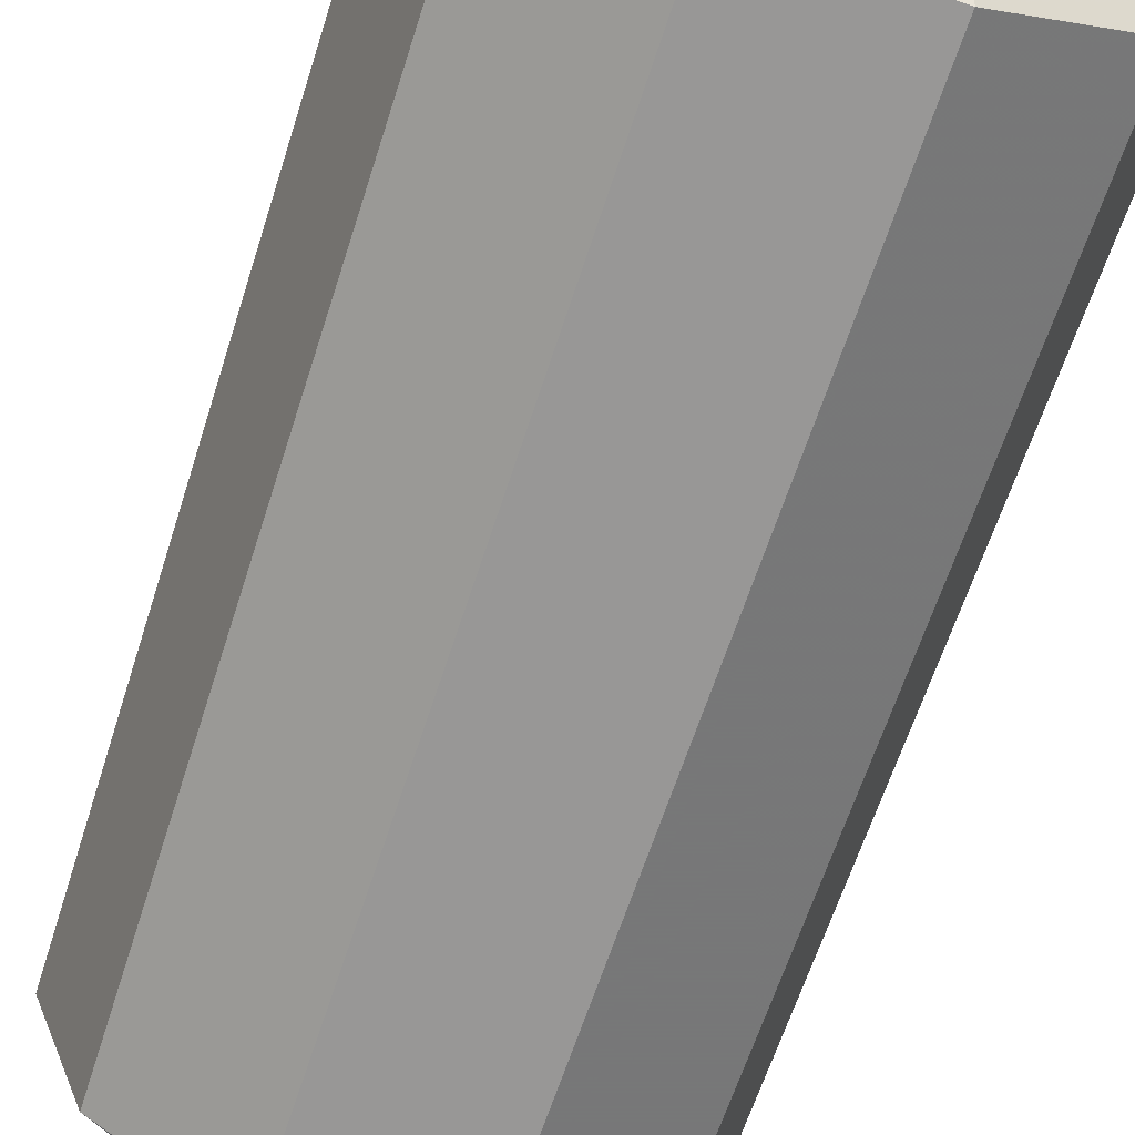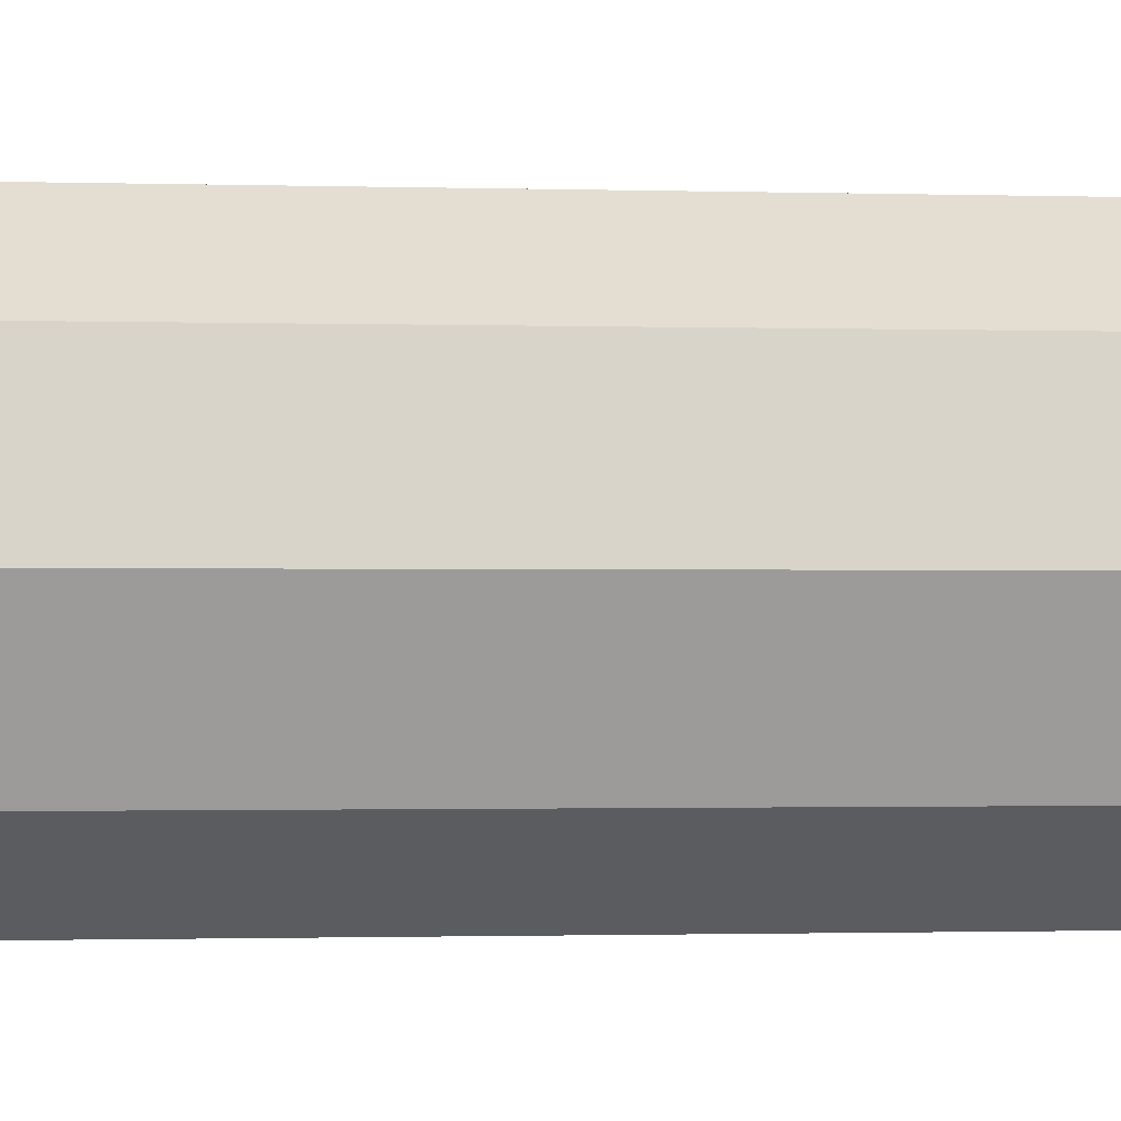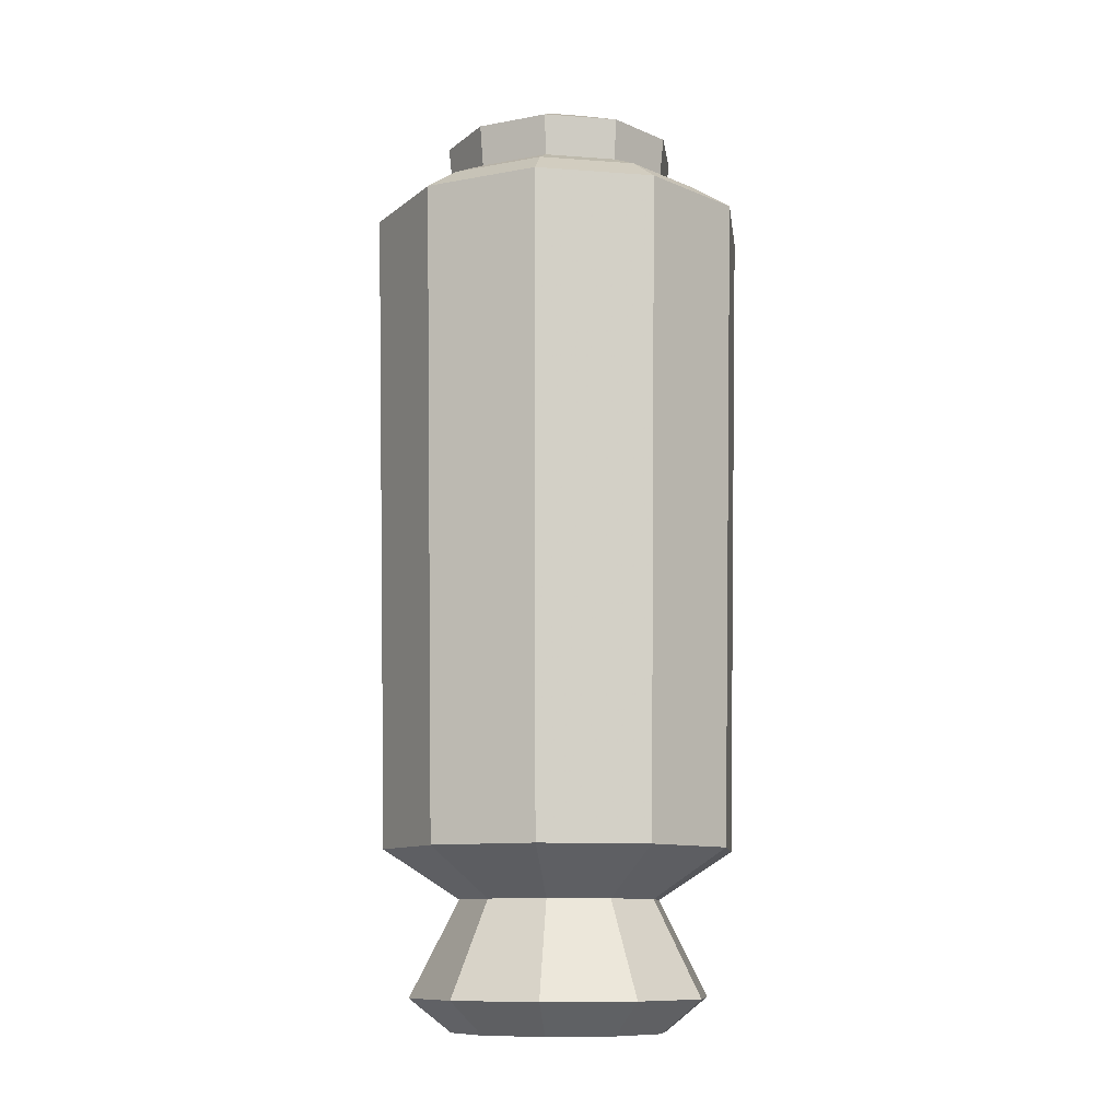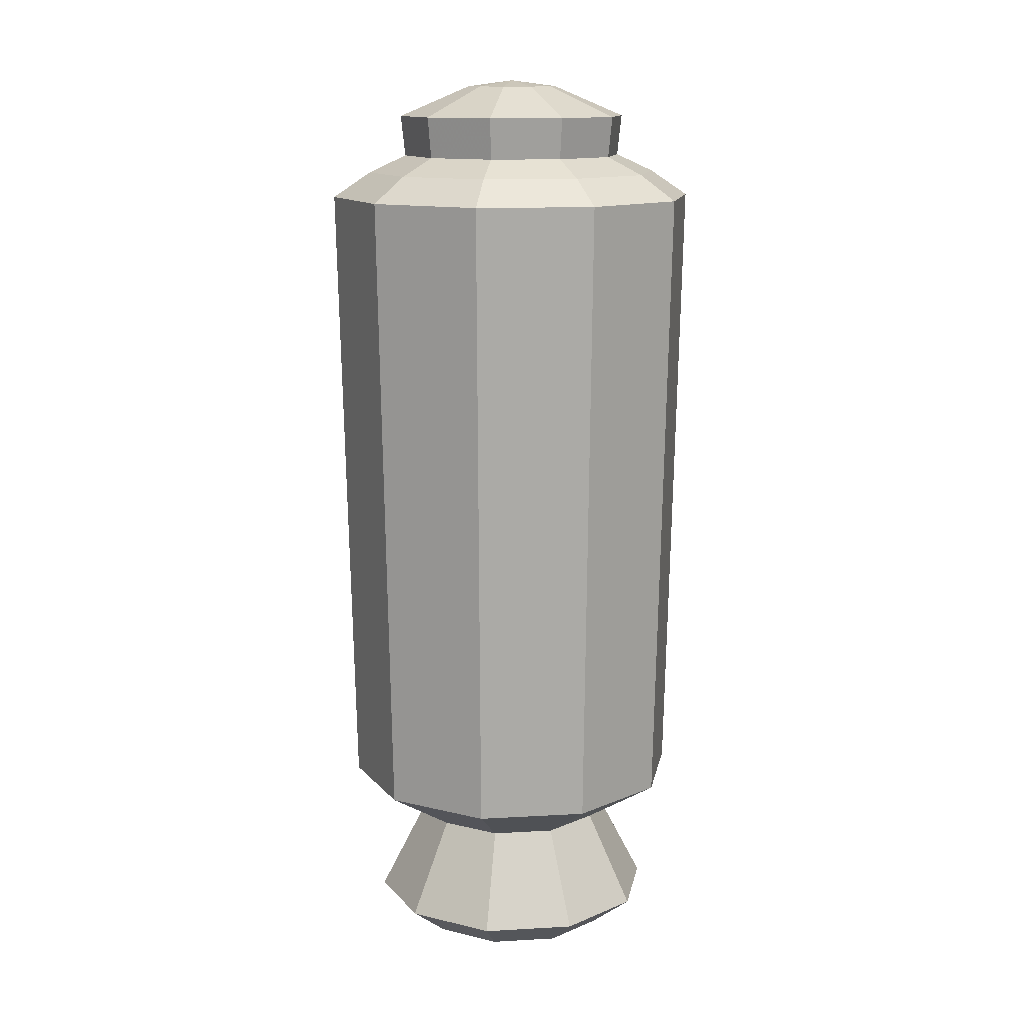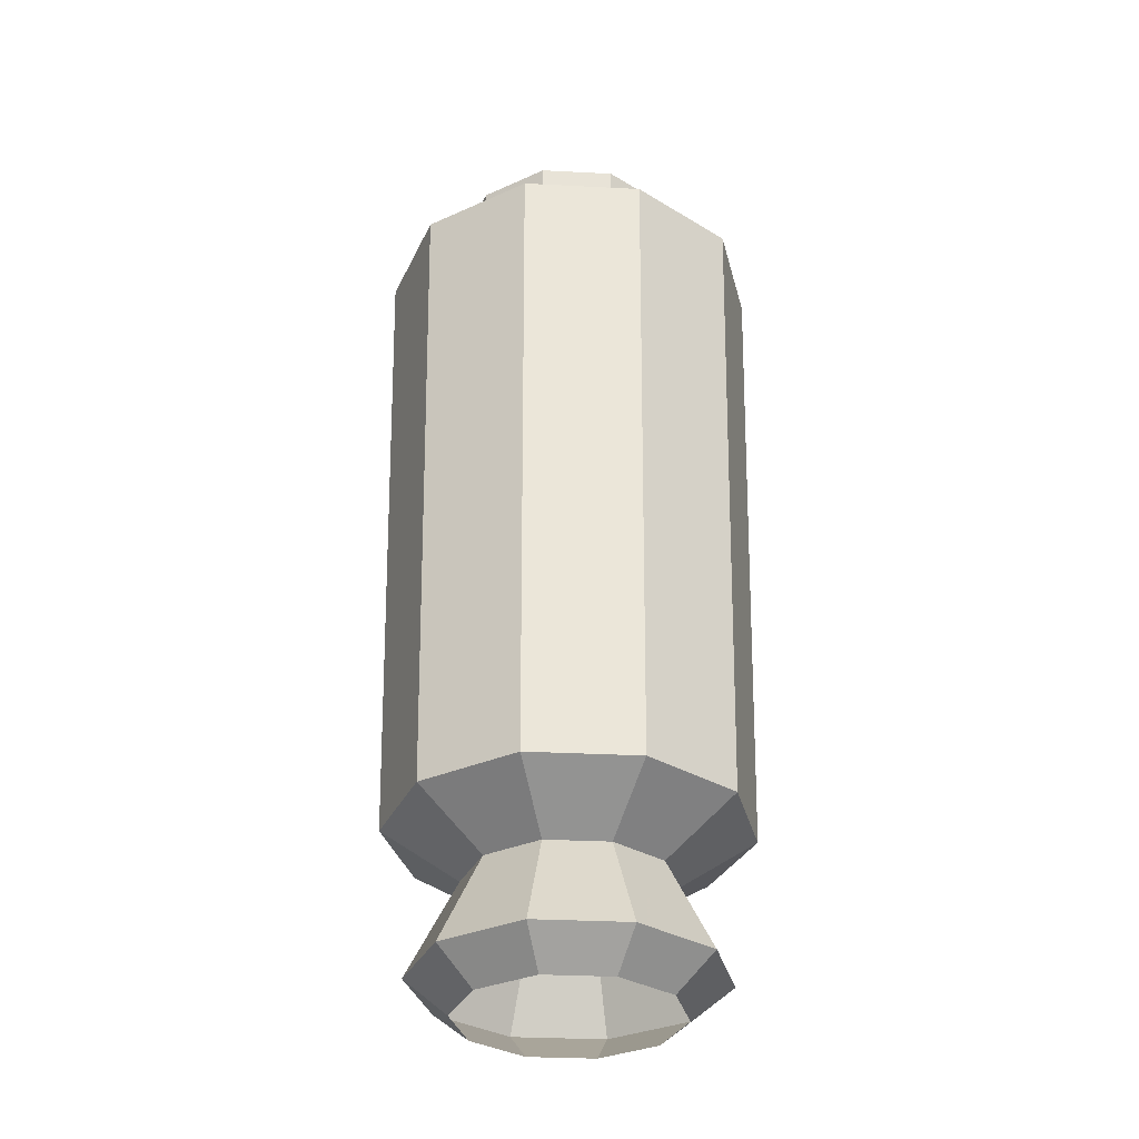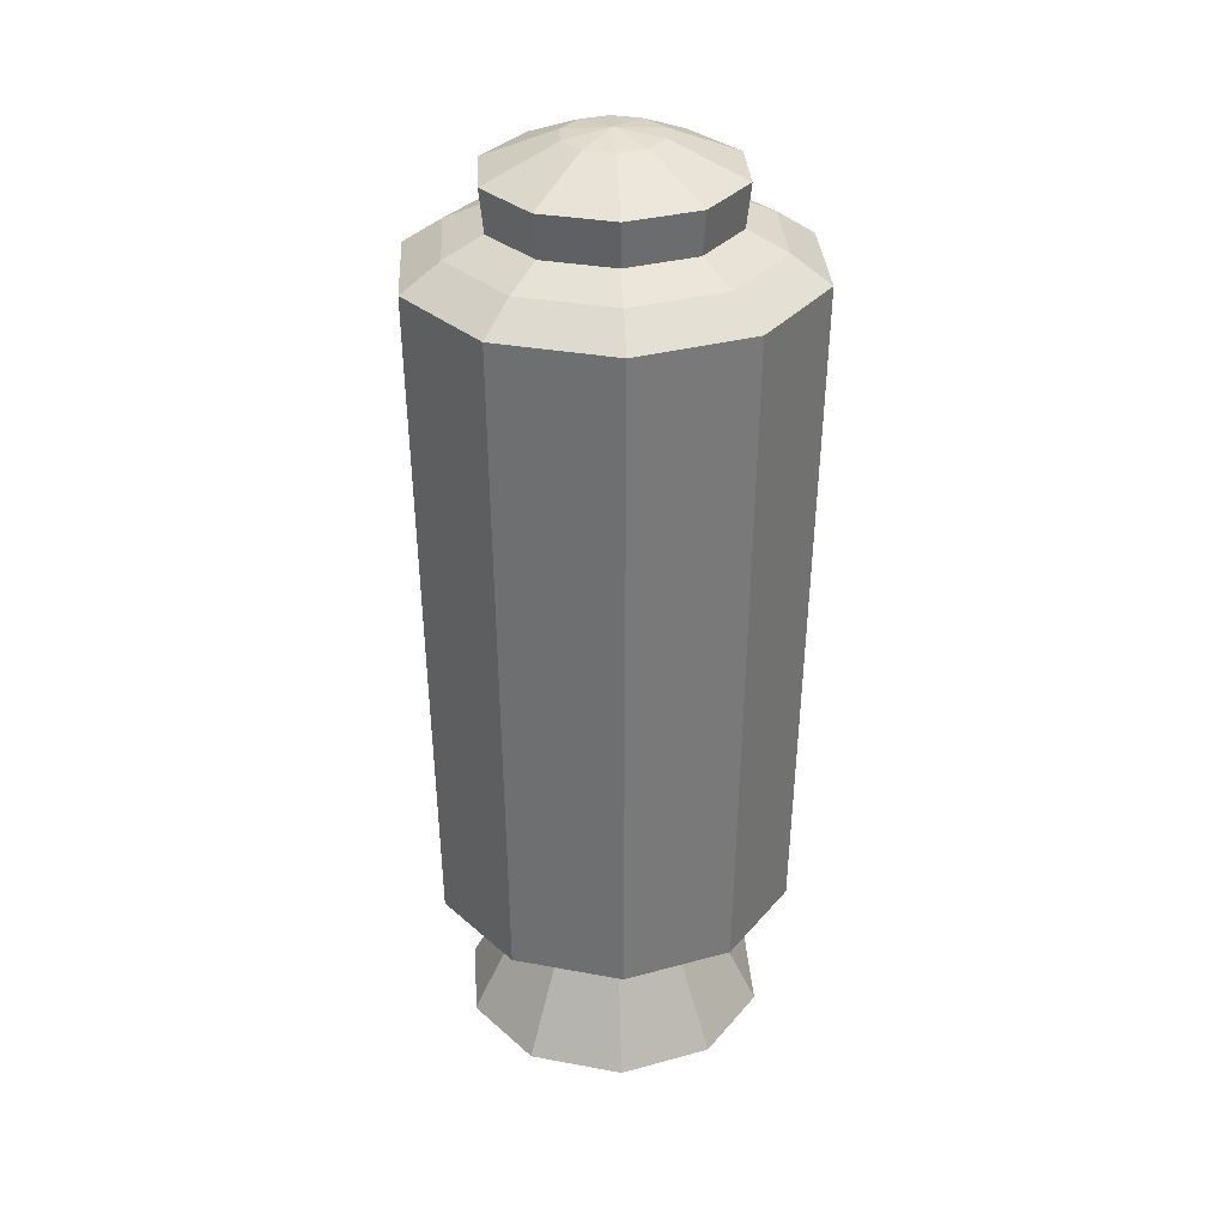
<metadata>
{"format":"obj","ext":"obj","renderer":"f3d","projection":"perspective","resolution":1024,"background":"white","views":[{"elev":-69.4,"azim":-18.5,"up":"+Y"},{"elev":1.2,"azim":96.6,"up":"+Y"},{"elev":-10.5,"azim":61.3,"up":"+Z"},{"elev":13.4,"azim":-43.3,"up":"+Z"},{"elev":-32.5,"azim":-76.1,"up":"+Z"},{"elev":31.6,"azim":-165.2,"up":"+Z"}]}
</metadata>
<code>
g fx_ecg006_sk1_missile_002
v -0.1158 -0.08412 0.03291
v -0.0965 -1.318e-08 0.1236
v -0.07807 -0.05672 0.1236
v -0.1431 -1.389e-08 0.03291
v -0.07807 0.05672 0.1236
v -0.1158 0.08412 0.03291
v -0.02982 0.09178 0.1236
v -0.04422 0.1361 0.03291
v 0.02982 0.09178 0.1236
v 0.04422 0.1361 0.03291
v 0.07807 0.05672 0.1236
v 0.1158 0.08412 0.03291
v 0.0965 -4.746e-09 0.1236
v 0.1431 -1.375e-09 0.03291
v 0.07807 -0.05672 0.1236
v 0.1158 -0.08412 0.03291
v 0.02982 -0.09178 0.1236
v 0.04422 -0.1361 0.03291
v -0.02982 -0.09178 0.1236
v -0.04422 -0.1361 0.03291
v -0.07807 -0.05672 0.1236
v -0.1158 -0.08412 0.03291
v -0.05636 -0.1735 0.7875
v 0.04509 -0.1388 0.8119
v 0.05636 -0.1735 0.7875
v -0.04509 -0.1388 0.8119
v 0.03382 -0.1041 0.8288
v -0.1476 -0.1072 0.7875
v -0.03382 -0.1041 0.8288
v -0.118 -0.08577 0.8119
v -0.1824 -1.61e-08 0.7875
v -0.08853 -0.06432 0.8288
v -0.1459 -1.291e-08 0.8119
v -0.1476 0.1072 0.7875
v -0.1094 -9.725e-09 0.8288
v -0.118 0.08577 0.8119
v -0.05636 0.1735 0.7875
v -0.08853 0.06432 0.8288
v -0.04509 0.1388 0.8119
v 0.05636 0.1735 0.7875
v -0.03382 0.1041 0.8288
v 0.04509 0.1388 0.8119
v 0.1476 0.1072 0.7875
v 0.03382 0.1041 0.8288
v 0.118 0.08577 0.8119
v 0.1824 -1.584e-10 0.7875
v 0.08853 0.06432 0.8288
v 0.1459 -1.584e-10 0.8119
v 0.1476 -0.1072 0.7875
v 0.1094 -1.584e-10 0.8288
v 0.118 -0.08577 0.8119
v 0.05636 -0.1735 0.7875
v 0.08853 -0.06432 0.8288
v 0.04509 -0.1388 0.8119
v 0.03382 -0.1041 0.8288
v -0.1094 -9.725e-09 0.8288
v -0.09186 -0.06674 0.868
v -0.08853 -0.06432 0.8288
v -0.1135 -1.008e-08 0.868
v -0.08853 0.06432 0.8288
v -0.09186 0.06674 0.868
v -0.03382 0.1041 0.8288
v -0.03509 0.108 0.868
v 0.03382 0.1041 0.8288
v 0.03509 0.108 0.868
v 0.08853 0.06432 0.8288
v 0.09186 0.06674 0.868
v 0.1094 -1.584e-10 0.8288
v 0.1135 -1.584e-10 0.868
v 0.08853 -0.06432 0.8288
v 0.09186 -0.06674 0.868
v 0.03382 -0.1041 0.8288
v 0.03509 -0.108 0.868
v -0.03382 -0.1041 0.8288
v -0.03509 -0.108 0.868
v -0.08853 -0.06432 0.8288
v -0.09186 -0.06674 0.868
v 0.1476 -0.1072 0.7875
v 0.1368 -0.09938 0.17
v 0.05225 -0.1608 0.17
v 0.05636 -0.1735 0.7875
v -0.05225 -0.1608 0.17
v -0.05636 -0.1735 0.7875
v -0.1368 -0.09938 0.17
v -0.1476 -0.1072 0.7875
v -0.1691 -1.582e-08 0.17
v -0.1824 -1.61e-08 0.7875
v -0.1368 0.09938 0.17
v -0.1476 0.1072 0.7875
v -0.05225 0.1608 0.17
v -0.05636 0.1735 0.7875
v 0.05225 0.1608 0.17
v 0.05636 0.1735 0.7875
v 0.1368 0.09938 0.17
v 0.1476 0.1072 0.7875
v 0.1691 -1.043e-09 0.17
v 0.1824 -1.584e-10 0.7875
v 0.1368 -0.09938 0.17
v 0.1476 -0.1072 0.7875
v 0.1368 0.09938 0.17
v 0.0965 -4.746e-09 0.1236
v 0.1691 -1.043e-09 0.17
v 0.07807 0.05672 0.1236
v 0.05225 0.1608 0.17
v 0.02982 0.09178 0.1236
v -0.05225 0.1608 0.17
v -0.02982 0.09178 0.1236
v -0.1368 0.09938 0.17
v -0.07807 0.05672 0.1236
v -0.1691 -1.582e-08 0.17
v -0.0965 -1.318e-08 0.1236
v -0.1368 -0.09938 0.17
v -0.07807 -0.05672 0.1236
v -0.05225 -0.1608 0.17
v -0.02982 -0.09178 0.1236
v 0.05225 -0.1608 0.17
v 0.02982 -0.09178 0.1236
v 0.1368 -0.09938 0.17
v 0.07807 -0.05672 0.1236
v 0.1691 -1.043e-09 0.17
v 0.0965 -4.746e-09 0.1236
v 0.1158 0.08412 0.03291
v 0.08352 0.06068 0.001342
v 0.1032 -2.737e-09 0.001342
v 0.1431 -1.375e-09 0.03291
v 0.04422 0.1361 0.03291
v 0.0319 0.09819 0.001342
v 0.08352 0.06068 0.001342
v 0.1158 0.08412 0.03291
v -0.04422 0.1361 0.03291
v -0.0319 0.09819 0.001342
v 0.0319 0.09819 0.001342
v 0.04422 0.1361 0.03291
v -0.1158 0.08412 0.03291
v -0.08352 0.06068 0.001342
v -0.0319 0.09819 0.001342
v -0.04422 0.1361 0.03291
v -0.1431 -1.389e-08 0.03291
v -0.1032 -1.176e-08 0.001342
v -0.08352 0.06068 0.001342
v -0.1158 0.08412 0.03291
v -0.1158 -0.08412 0.03291
v -0.08352 -0.06068 0.001342
v -0.1032 -1.176e-08 0.001342
v -0.1431 -1.389e-08 0.03291
v -0.04422 -0.1361 0.03291
v -0.0319 -0.09819 0.001342
v -0.08352 -0.06068 0.001342
v -0.1158 -0.08412 0.03291
v 0.04422 -0.1361 0.03291
v 0.0319 -0.09819 0.001342
v -0.0319 -0.09819 0.001342
v -0.04422 -0.1361 0.03291
v 0.1158 -0.08412 0.03291
v 0.08352 -0.06068 0.001342
v 0.0319 -0.09819 0.001342
v 0.04422 -0.1361 0.03291
v 0.1431 -1.375e-09 0.03291
v 0.1032 -2.737e-09 0.001342
v 0.08352 -0.06068 0.001342
v 0.1158 -0.08412 0.03291
v 0.03509 -0.108 0.868
v 0.03597 -0.02613 0.8973
v 0.09186 -0.06674 0.868
v 0.01374 -0.04228 0.8973
v -0.03509 -0.108 0.868
v -0 -1.584e-10 0.9032
v -0.01374 -0.04228 0.8973
v 0.04446 -1.584e-10 0.8973
v -0.09186 -0.06674 0.868
v 0.1135 -1.584e-10 0.868
v -0.03597 -0.02613 0.8973
v -0.1135 -1.008e-08 0.868
v 0.03597 0.02613 0.8973
v 0.09186 0.06674 0.868
v -0.04446 -4.045e-09 0.8973
v -0.09186 0.06674 0.868
v 0.01374 0.04228 0.8973
v 0.03509 0.108 0.868
v -0.03597 0.02613 0.8973
v -0.03509 0.108 0.868
v -0.01374 0.04228 0.8973
g fx_ecg006_sk1_missile_002_0
f 3 2 1
f 2 4 1
f 2 5 4
f 5 6 4
f 5 7 6
f 7 8 6
f 7 9 8
f 9 10 8
f 9 11 10
f 11 12 10
f 11 13 12
f 13 14 12
f 13 15 14
f 15 16 14
f 15 17 16
f 17 18 16
f 17 19 18
f 19 20 18
f 19 21 20
f 21 22 20
f 25 24 23
f 24 26 23
f 24 27 26
f 23 26 28
f 27 29 26
f 26 30 28
f 26 29 30
f 28 30 31
f 29 32 30
f 30 33 31
f 30 32 33
f 31 33 34
f 32 35 33
f 33 36 34
f 33 35 36
f 34 36 37
f 35 38 36
f 36 39 37
f 36 38 39
f 37 39 40
f 38 41 39
f 39 42 40
f 39 41 42
f 40 42 43
f 41 44 42
f 42 45 43
f 42 44 45
f 43 45 46
f 44 47 45
f 45 48 46
f 45 47 48
f 46 48 49
f 47 50 48
f 48 51 49
f 48 50 51
f 49 51 52
f 50 53 51
f 51 54 52
f 51 53 54
f 53 55 54
f 58 57 56
f 57 59 56
f 56 59 60
f 59 61 60
f 60 61 62
f 61 63 62
f 62 63 64
f 63 65 64
f 64 65 66
f 65 67 66
f 66 67 68
f 67 69 68
f 68 69 70
f 69 71 70
f 70 71 72
f 71 73 72
f 72 73 74
f 73 75 74
f 74 75 76
f 75 77 76
f 80 79 78
f 81 80 78
f 82 80 81
f 83 82 81
f 84 82 83
f 85 84 83
f 86 84 85
f 87 86 85
f 88 86 87
f 89 88 87
f 90 88 89
f 91 90 89
f 92 90 91
f 93 92 91
f 94 92 93
f 95 94 93
f 96 94 95
f 97 96 95
f 98 96 97
f 99 98 97
f 102 101 100
f 101 103 100
f 100 103 104
f 103 105 104
f 104 105 106
f 105 107 106
f 106 107 108
f 107 109 108
f 108 109 110
f 109 111 110
f 110 111 112
f 111 113 112
f 112 113 114
f 113 115 114
f 114 115 116
f 115 117 116
f 116 117 118
f 117 119 118
f 118 119 120
f 119 121 120
f 124 123 122
f 125 124 122
f 128 127 126
f 129 128 126
f 132 131 130
f 133 132 130
f 136 135 134
f 137 136 134
f 140 139 138
f 141 140 138
f 144 143 142
f 145 144 142
f 148 147 146
f 149 148 146
f 152 151 150
f 153 152 150
f 156 155 154
f 157 156 154
f 160 159 158
f 161 160 158
f 164 163 162
f 163 165 162
f 162 165 166
f 165 163 167
f 168 165 167
f 165 168 166
f 163 169 167
f 169 163 164
f 166 168 170
f 171 169 164
f 168 172 170
f 172 168 167
f 170 172 173
f 174 169 171
f 169 174 167
f 175 174 171
f 172 176 173
f 176 172 167
f 173 176 177
f 178 174 175
f 174 178 167
f 179 178 175
f 176 180 177
f 180 176 167
f 177 180 181
f 182 178 179
f 178 182 167
f 181 182 179
f 180 182 181
f 182 180 167

</code>
